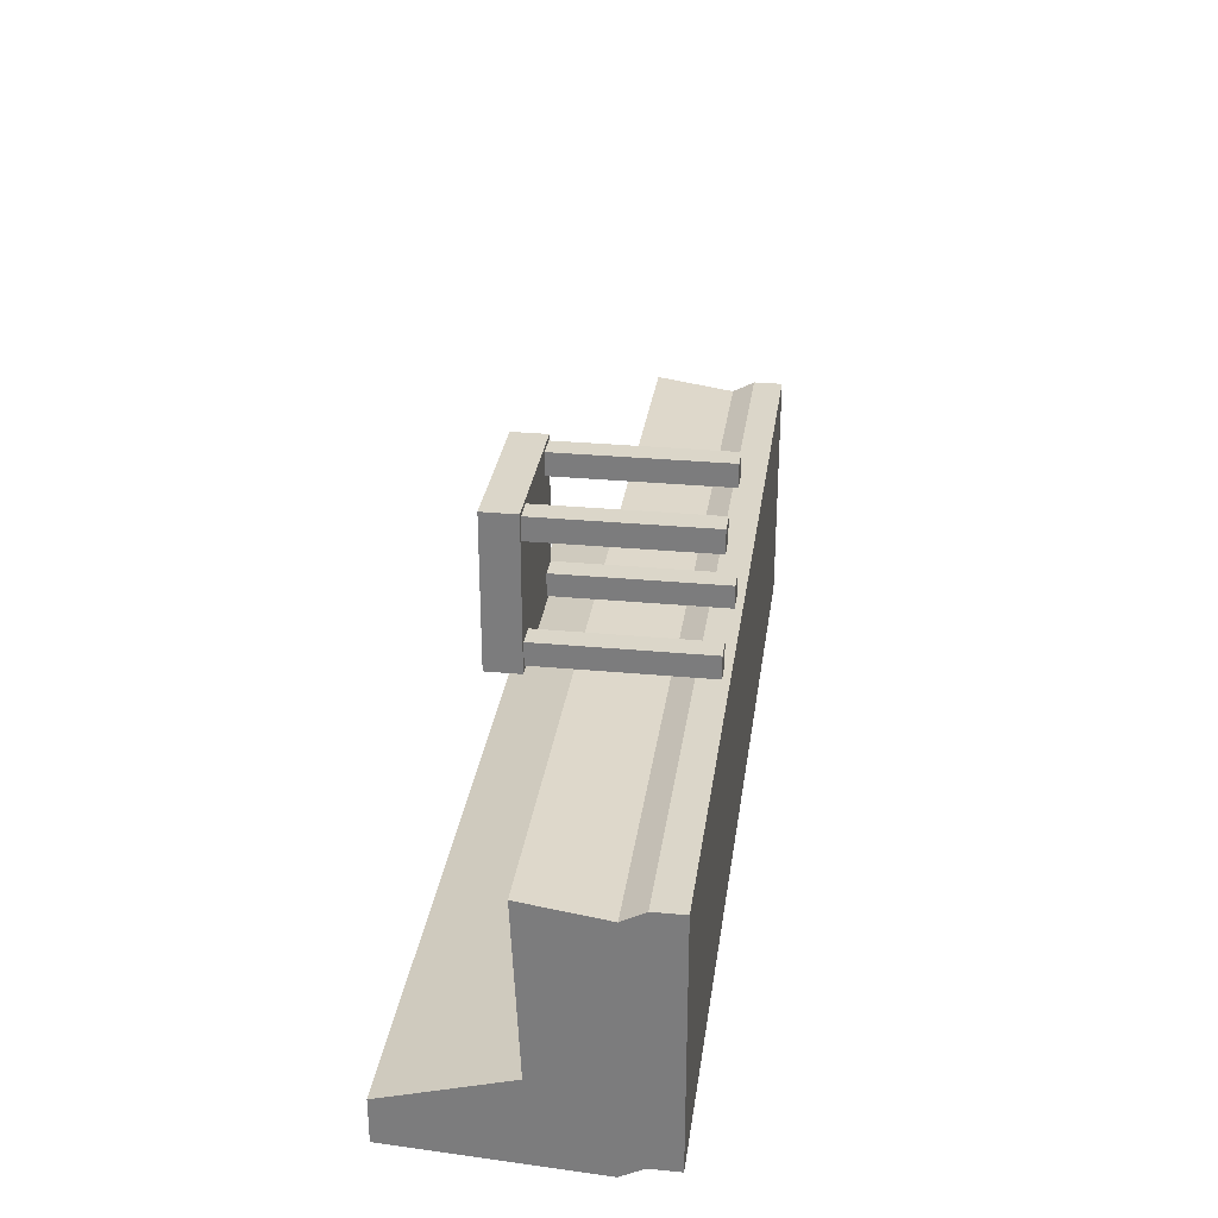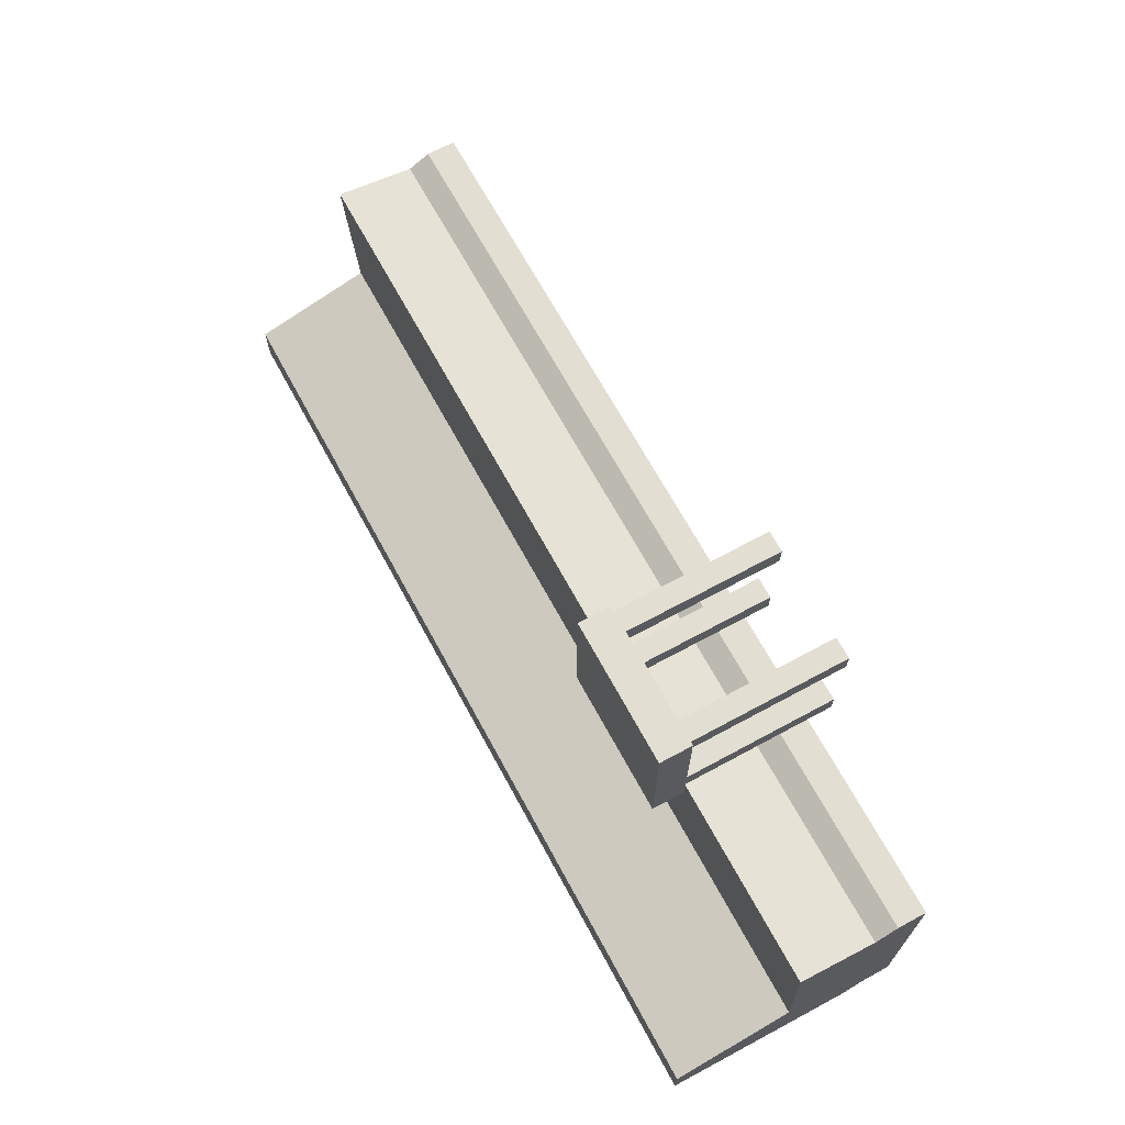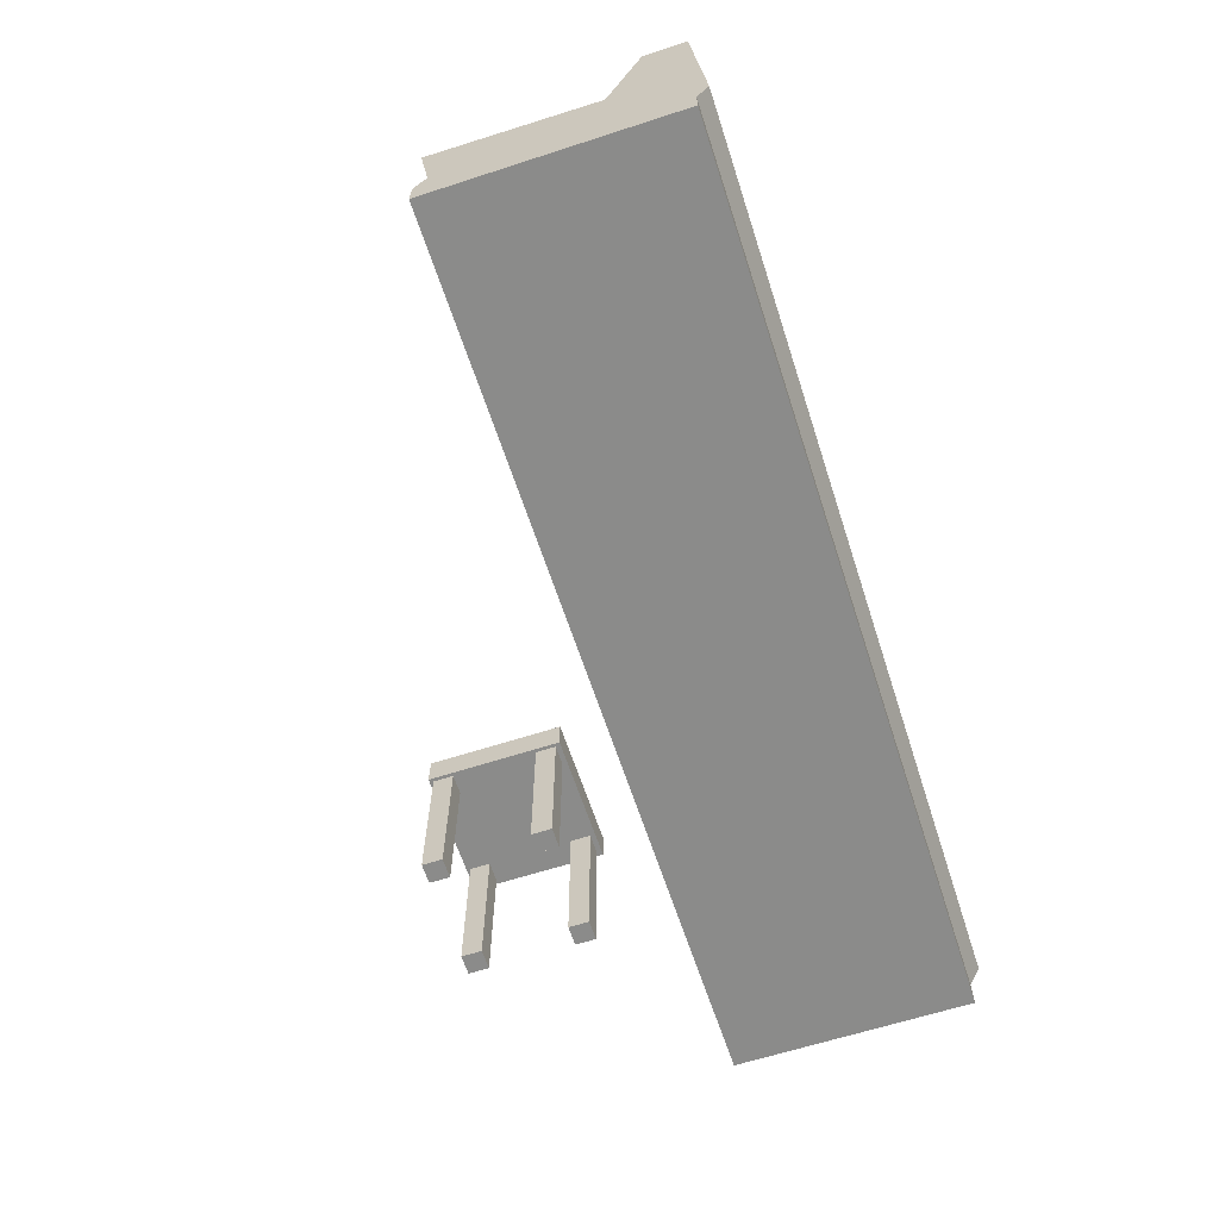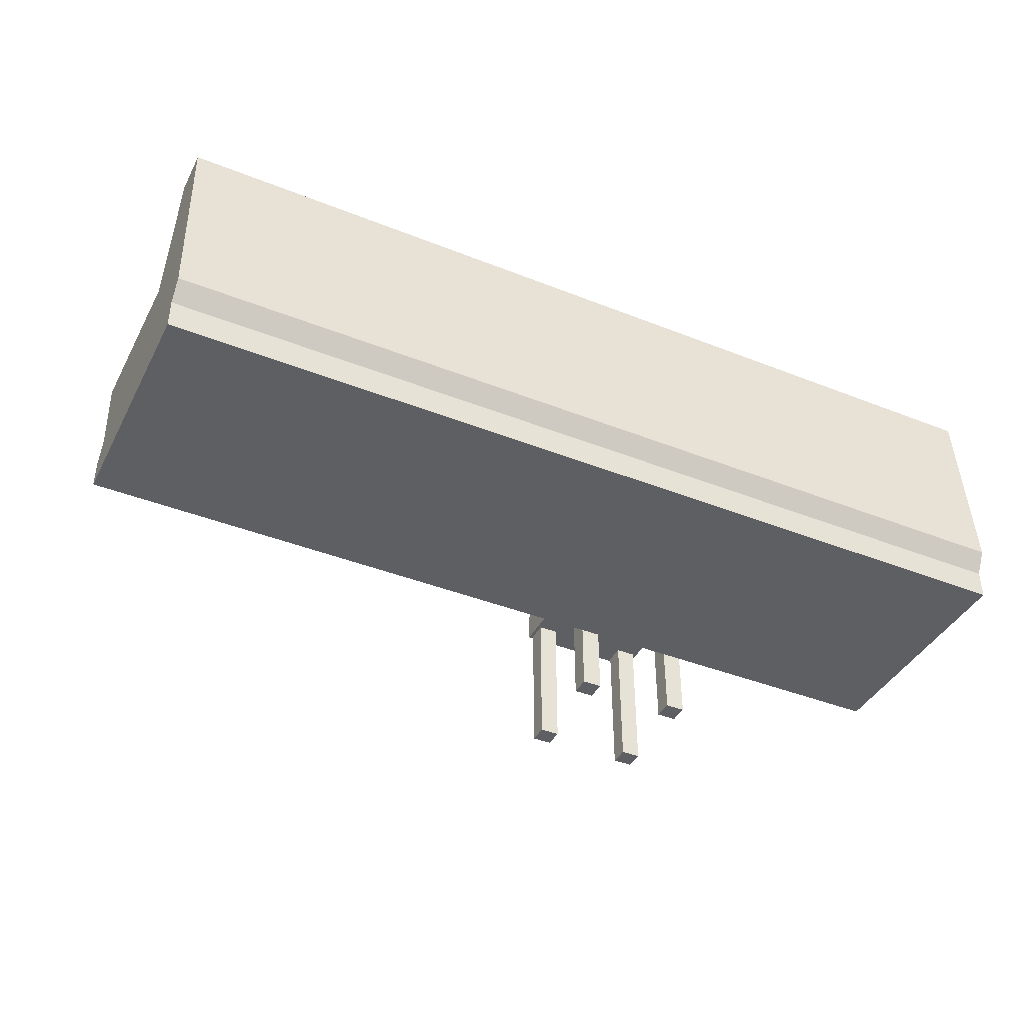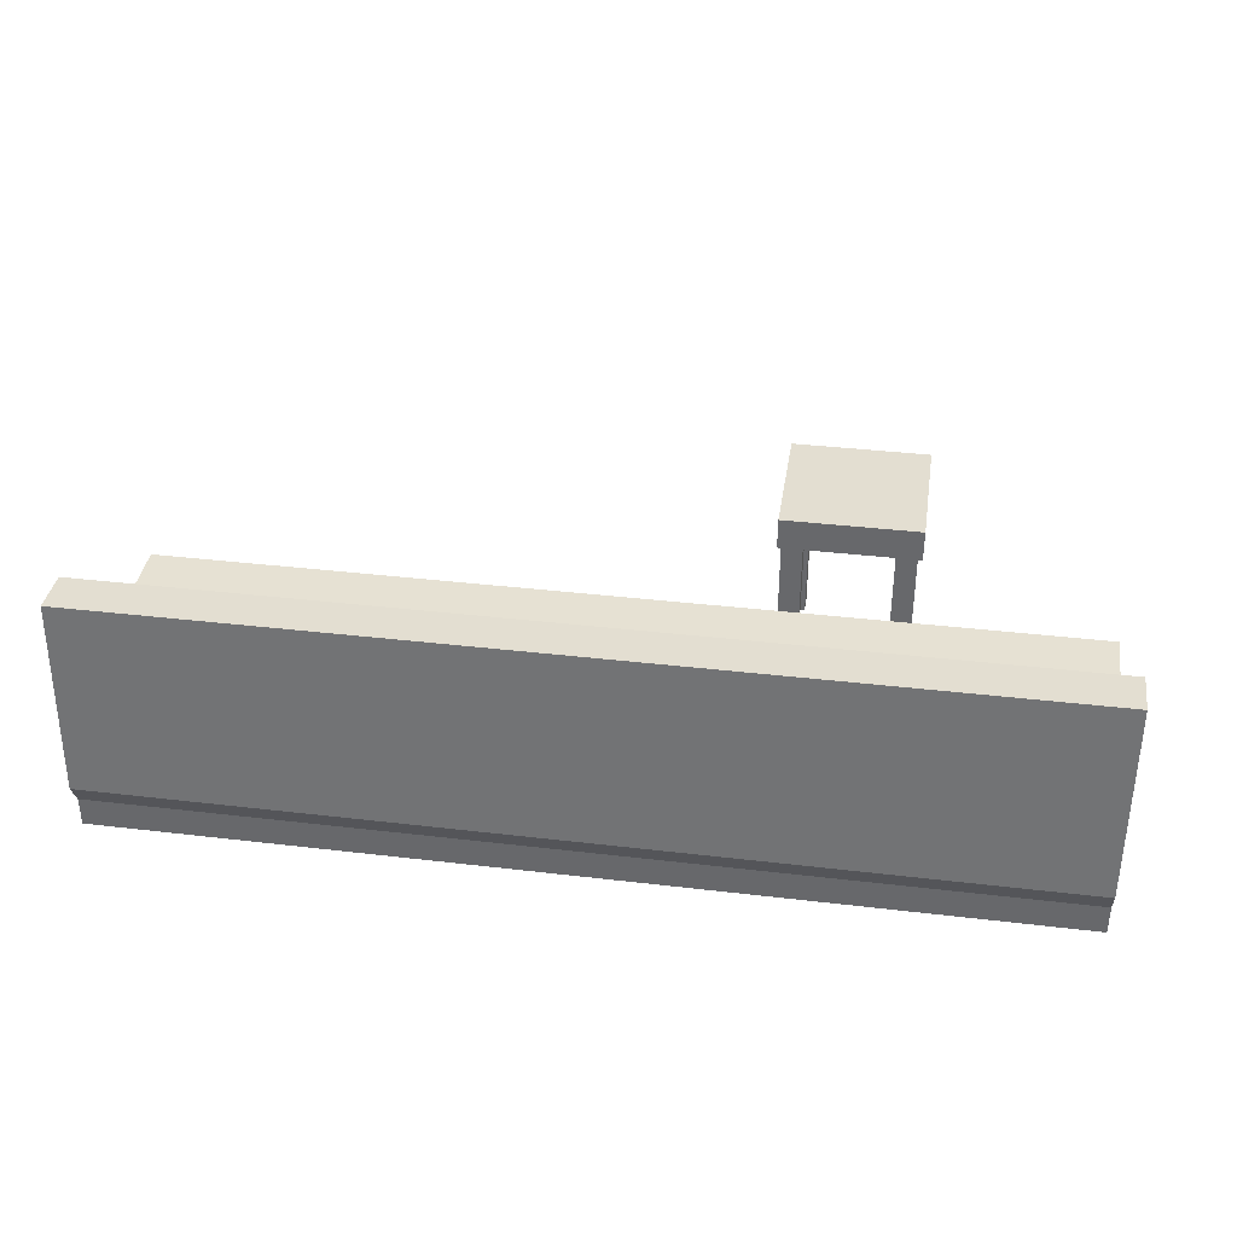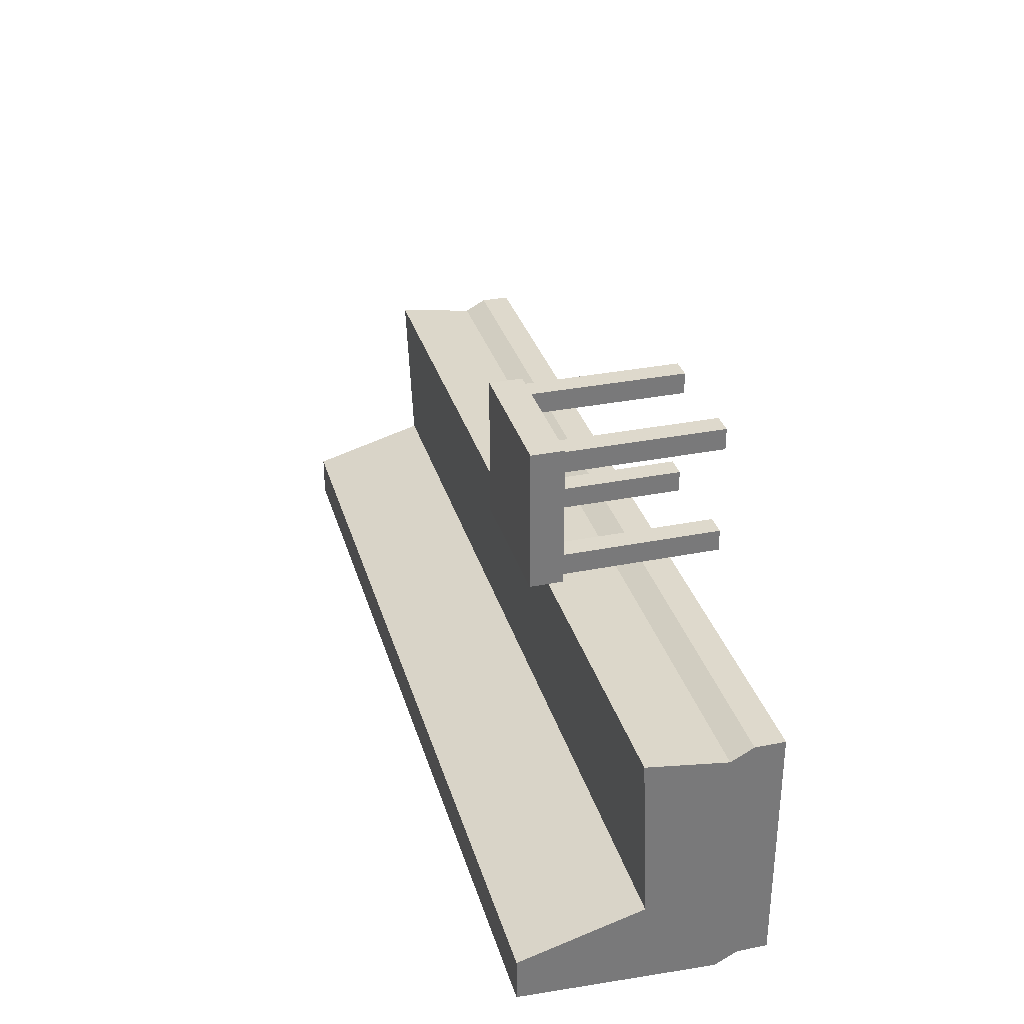
<metadata>
{"format":"obj","ext":"obj","renderer":"f3d","projection":"perspective","resolution":1024,"background":"white","views":[{"elev":29.9,"azim":-82.2,"up":"+Z"},{"elev":68.0,"azim":-118.5,"up":"+Z"},{"elev":-63.7,"azim":108.1,"up":"+Y"},{"elev":-41.0,"azim":154.2,"up":"+Y"},{"elev":36.3,"azim":-171.2,"up":"+Y"},{"elev":32.2,"azim":-105.6,"up":"+Z"}]}
</metadata>
<code>
v -2.221 -1.027 1.839
v -2.221 0.4195 1.839
v -2.221 -1.027 1.668
v -2.221 0.4195 1.668
v -2.05 -1.027 1.839
v -2.05 0.4195 1.839
v -2.05 -1.027 1.668
v -2.05 0.4195 1.668
v -1.327 -1.027 1.839
v -1.327 0.4195 1.839
v -1.327 -1.027 1.668
v -1.327 0.4195 1.668
v -1.156 -1.027 1.839
v -1.156 0.4195 1.839
v -1.156 -1.027 1.668
v -1.156 0.4195 1.668
v -1.327 -1.027 2.725
v -1.327 0.4195 2.725
v -1.327 -1.027 2.554
v -1.327 0.4195 2.554
v -1.156 -1.027 2.725
v -1.156 0.4195 2.725
v -1.156 -1.027 2.554
v -1.156 0.4195 2.554
v -2.221 -1.027 2.725
v -2.221 0.4195 2.725
v -2.221 -1.027 2.554
v -2.221 0.4195 2.554
v -2.05 -1.027 2.725
v -2.05 0.4195 2.725
v -2.05 -1.027 2.554
v -2.05 0.4195 2.554
v -2.258 0.2206 2.757
v -2.258 0.4805 2.757
v -2.258 0.2206 1.626
v -2.258 0.4805 1.626
v -1.127 0.2206 2.757
v -1.127 0.4805 2.757
v -1.127 0.2206 1.626
v -1.127 0.4805 1.626
f 1 2 4 3
f 3 4 8 7
f 7 8 6 5
f 5 6 2 1
f 3 7 5 1
f 8 4 2 6
f 9 10 12 11
f 11 12 16 15
f 15 16 14 13
f 13 14 10 9
f 11 15 13 9
f 16 12 10 14
f 17 18 20 19
f 19 20 24 23
f 23 24 22 21
f 21 22 18 17
f 19 23 21 17
f 24 20 18 22
f 25 26 28 27
f 27 28 32 31
f 31 32 30 29
f 29 30 26 25
f 27 31 29 25
f 32 28 26 30
f 33 34 36 35
f 35 36 40 39
f 39 40 38 37
f 37 38 34 33
f 35 39 37 33
f 40 36 34 38
v 3.756 -1 -1
v 3.756 -1 1
v -3.756 -1 1
v -3.756 -1 -1
v 3.756 1 -1
v 3.756 0.06937 1
v -3.756 0.06937 1
v -3.756 1 -1
v 3.756 -0.76 -1
v 3.756 -0.5805 -1.096
v 3.756 -0.76 1
v 3.756 -0.5805 0.9043
v -3.756 -0.76 1
v -3.756 -0.5805 0.9043
v -3.756 -0.76 -1
v -3.756 -0.5805 -1.096
v 3.756 -1 -0.6471
v 3.756 -1 -0.365
v -3.756 -1 -0.365
v -3.756 -1 -0.6471
v 3.756 1 -0.6471
v 3.756 0.009725 -0.365
v -3.756 0.009725 -0.365
v -3.756 1 -0.6471
v -3.756 -0.76 -0.365
v -3.756 -0.76 -0.6471
v -3.756 -0.5805 -0.4607
v -3.756 -0.5805 -0.7428
v 3.756 -0.76 -0.6471
v 3.756 -0.76 -0.365
v 3.756 -0.5805 -0.7428
v 3.756 -0.5805 -0.4607
f 58 42 43 59
f 62 63 47 46
f 72 62 46 52
f 52 46 47 54
f 68 64 48 56
f 49 41 44 55
f 45 50 56 48
f 50 49 55 56
f 60 66 55 44
f 66 68 56 55
f 42 51 53 43
f 51 52 54 53
f 58 70 51 42
f 70 72 52 51
f 49 50 71 69
f 69 71 72 70
f 41 49 69 57
f 57 69 70 58
f 53 54 67 65
f 65 67 68 66
f 43 53 65 59
f 59 65 66 60
f 54 47 63 67
f 67 63 64 68
f 50 45 61 71
f 71 61 62 72
f 45 48 64 61
f 61 64 63 62
f 41 57 60 44
f 57 58 59 60

</code>
